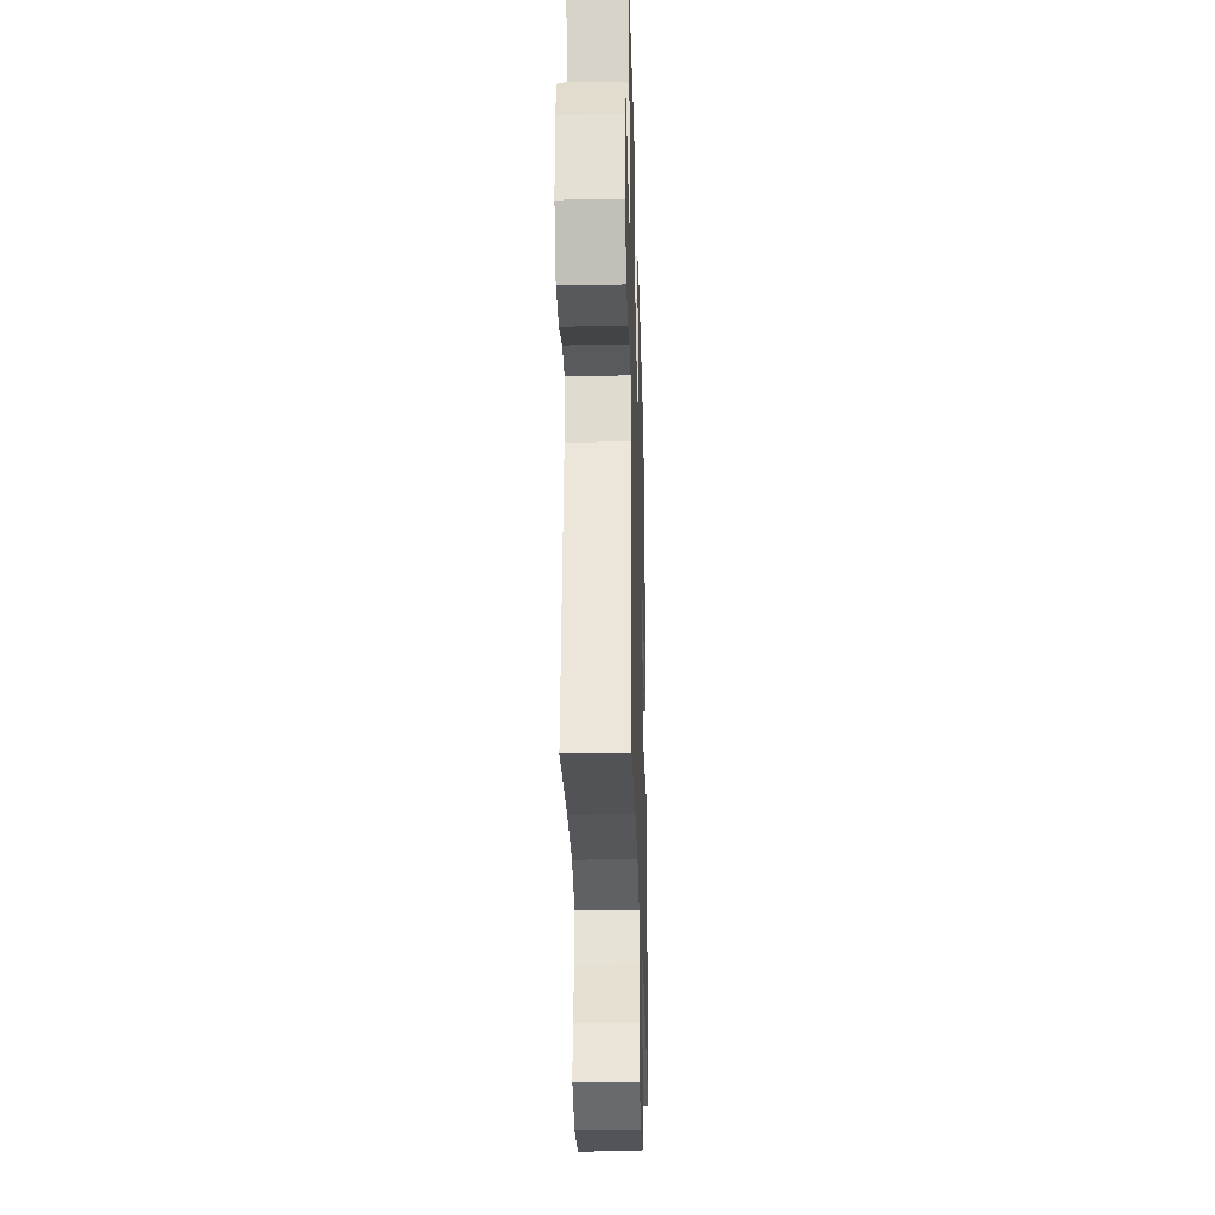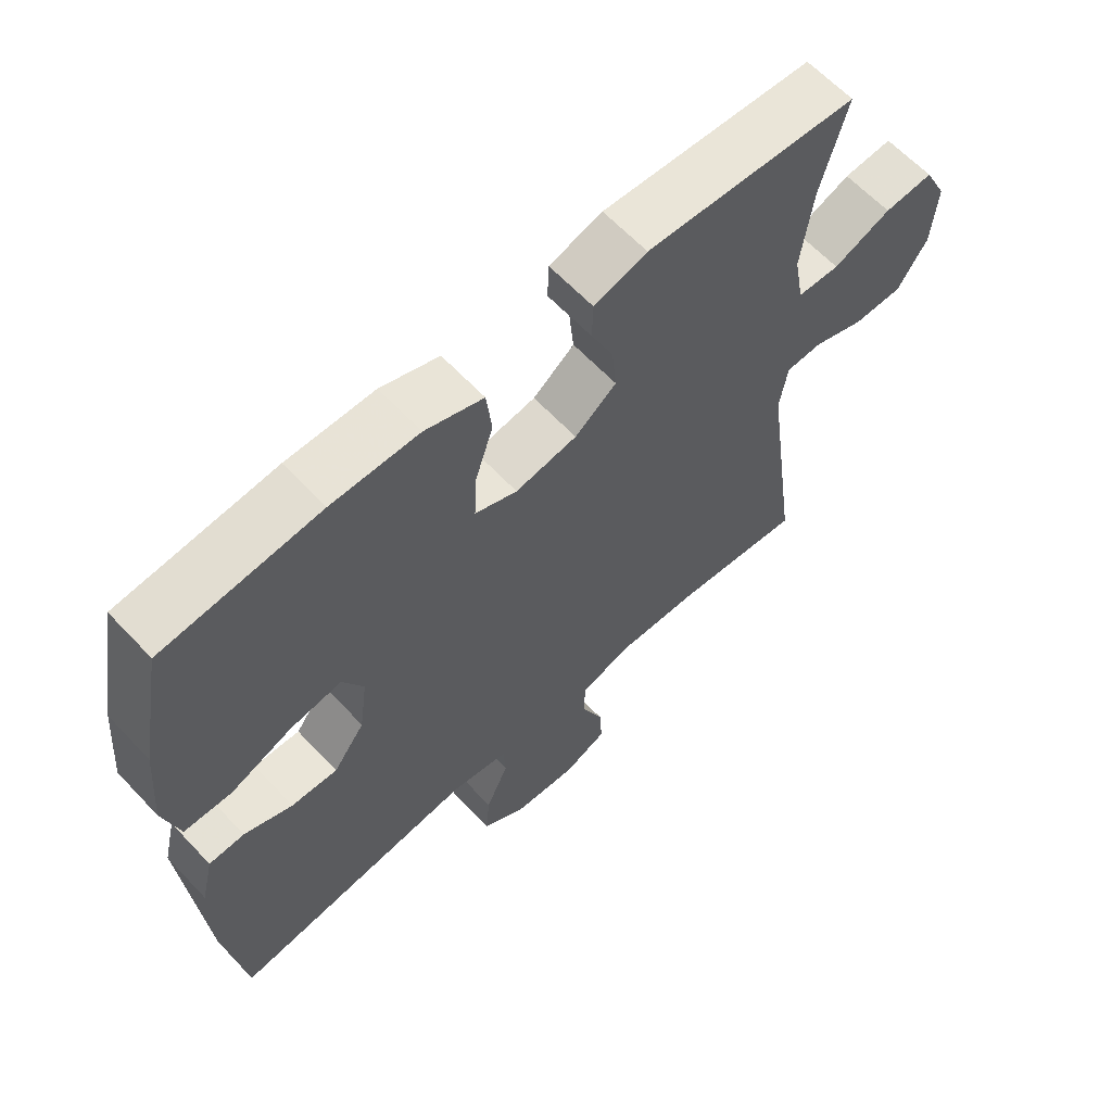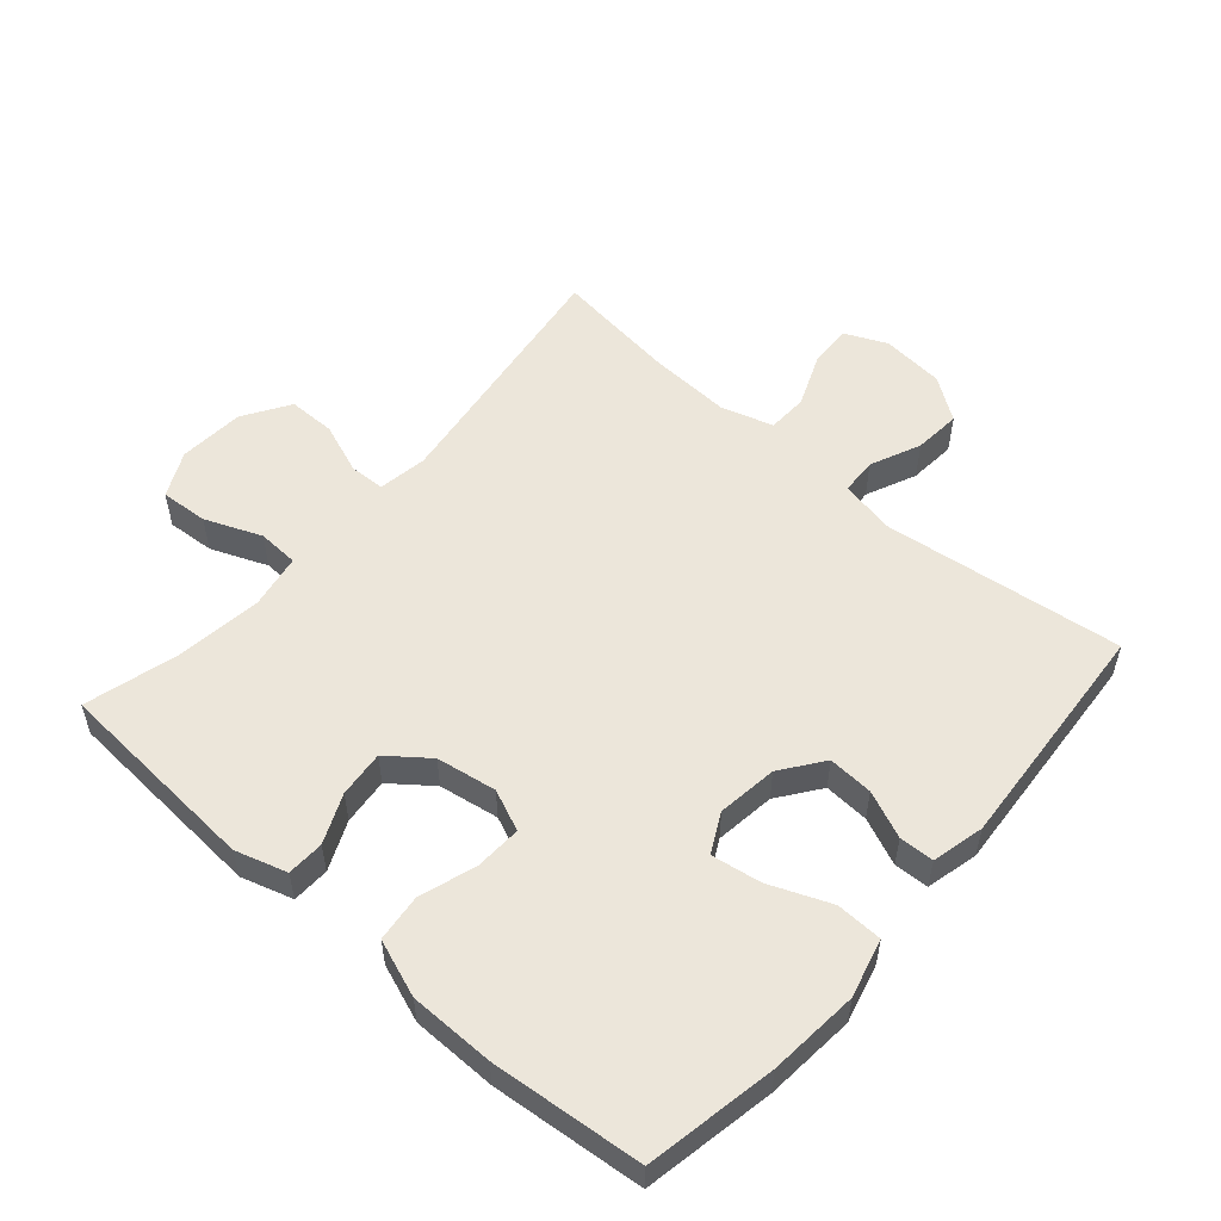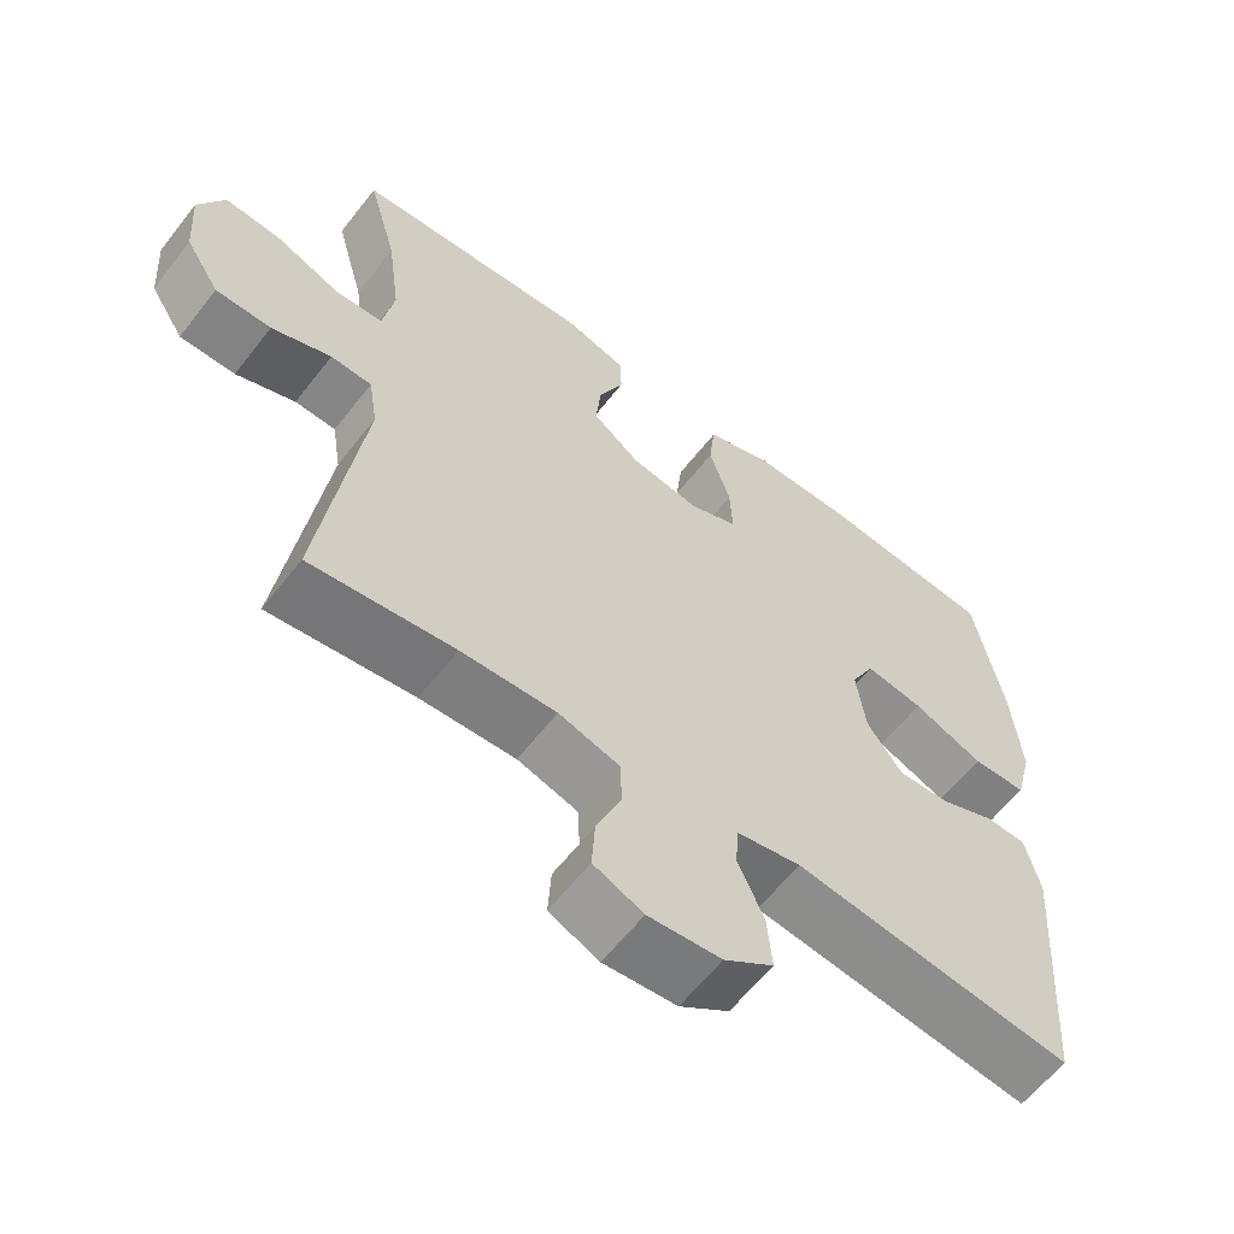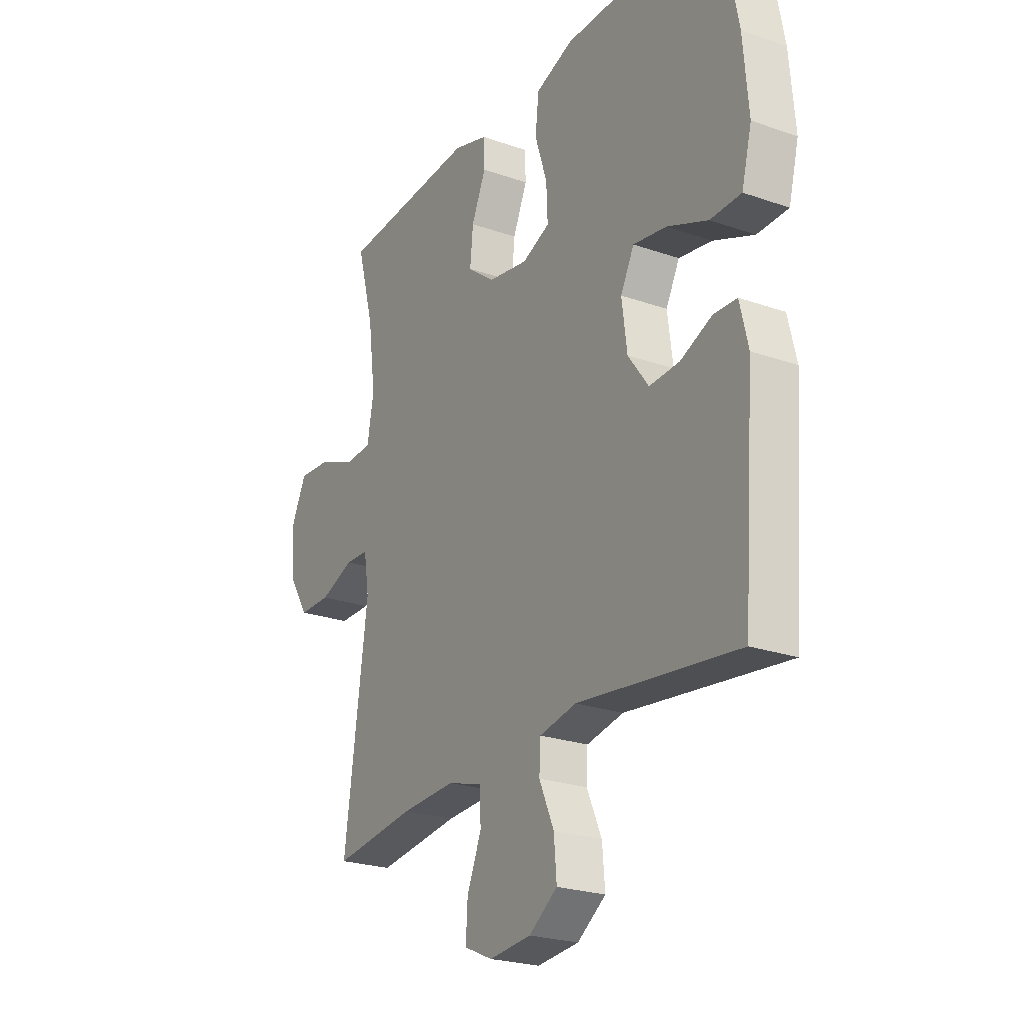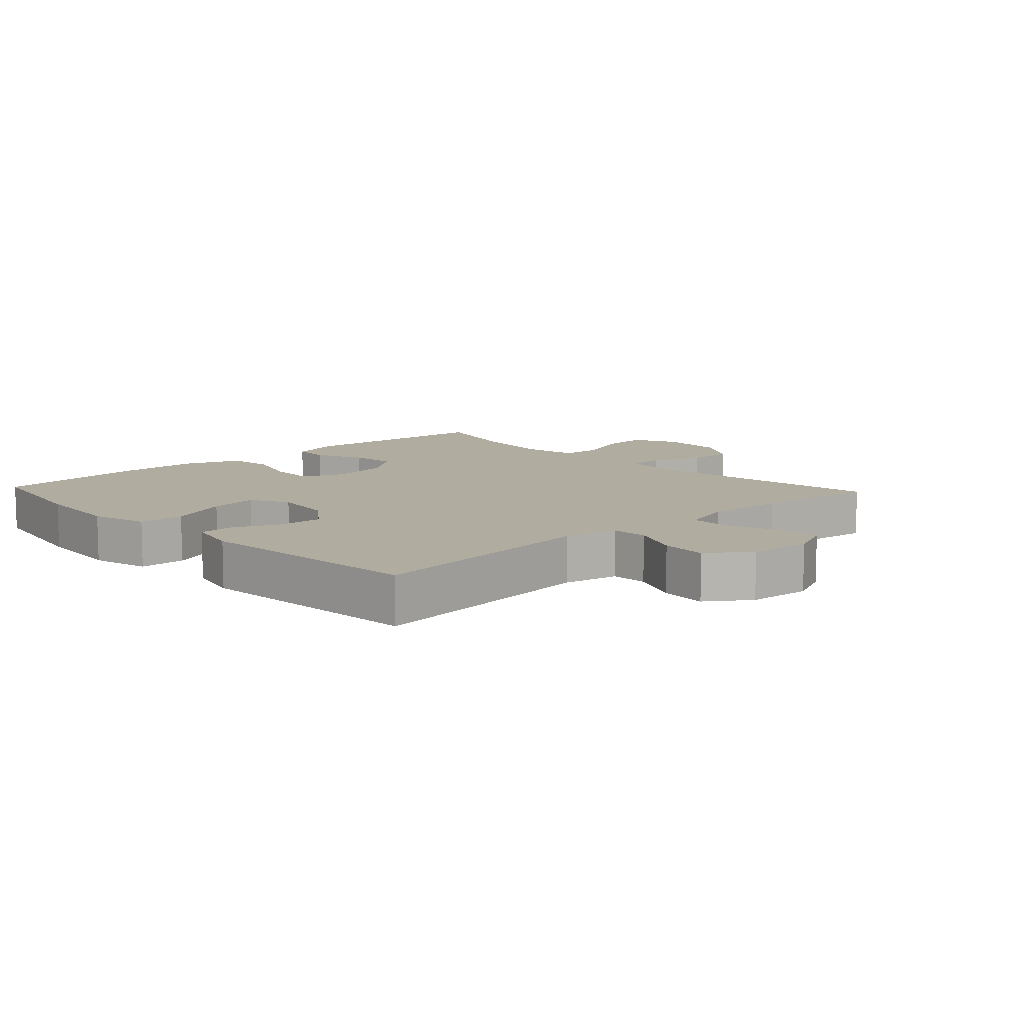
<metadata>
{"format":"obj","ext":"obj","renderer":"f3d","projection":"perspective","resolution":1024,"background":"white","views":[{"elev":-29.2,"azim":-88.4,"up":"+Z"},{"elev":62.9,"azim":136.9,"up":"+Z"},{"elev":54.3,"azim":41.1,"up":"+Y"},{"elev":-61.0,"azim":-37.8,"up":"+Z"},{"elev":-23.9,"azim":59.7,"up":"+Z"},{"elev":10.0,"azim":137.0,"up":"+Y"}]}
</metadata>
<code>
v 0.5 0.07 0.5
v 0.537 0.07 0.301
v 0.549 0.07 0.163
v 0.526 0.07 0.074
v 0.455 0.07 0.072
v 0.362 0.07 0.11
v 0.286 0.07 0.122
v 0.255 0.07 0.062
v 0.267 0.07 -0.03
v 0.314 0.07 -0.094
v 0.383 0.07 -0.09
v 0.455 0.07 -0.059
v 0.508 0.07 -0.061
v 0.527 0.07 -0.141
v 0.5 0.07 -0.5
v 0.133 0.07 -0.455
v 0.048 0.07 -0.472
v 0.045 0.07 -0.528
v 0.079 0.07 -0.605
v 0.085 0.07 -0.677
v 0.02 0.07 -0.723
v -0.076 0.07 -0.732
v -0.141 0.07 -0.703
v -0.137 0.07 -0.636
v -0.104 0.07 -0.556
v -0.106 0.07 -0.494
v -0.186 0.07 -0.47
v -0.311 0.07 -0.476
v -0.5 0.07 -0.5
v -0.446 0.07 -0.109
v -0.458 0.07 -0.034
v -0.512 0.07 -0.032
v -0.59 0.07 -0.062
v -0.663 0.07 -0.062
v -0.708 0.07 0.009
v -0.715 0.07 0.11
v -0.681 0.07 0.179
v -0.608 0.07 0.174
v -0.522 0.07 0.139
v -0.459 0.07 0.142
v -0.444 0.07 0.226
v -0.461 0.07 0.356
v -0.5 0.07 0.5
v -0.184 0.07 0.522
v -0.105 0.07 0.498
v -0.103 0.07 0.441
v -0.136 0.07 0.366
v -0.143 0.07 0.295
v -0.081 0.07 0.247
v 0.011 0.07 0.232
v 0.074 0.07 0.259
v 0.071 0.07 0.33
v 0.043 0.07 0.417
v 0.051 0.07 0.489
v 0.138 0.07 0.521
v 0.268 0.07 0.522
v 0.5 0 0.5
v 0.537 0 0.301
v 0.549 0 0.163
v 0.526 0 0.074
v 0.455 0 0.072
v 0.362 0 0.11
v 0.286 0 0.122
v 0.255 0 0.062
v 0.267 0 -0.03
v 0.314 0 -0.094
v 0.383 0 -0.09
v 0.455 0 -0.059
v 0.508 0 -0.061
v 0.527 0 -0.141
v 0.5 0 -0.5
v 0.133 0 -0.455
v 0.048 0 -0.472
v 0.045 0 -0.528
v 0.079 0 -0.605
v 0.085 0 -0.677
v 0.02 0 -0.723
v -0.076 0 -0.732
v -0.141 0 -0.703
v -0.137 0 -0.636
v -0.104 0 -0.556
v -0.106 0 -0.494
v -0.186 0 -0.47
v -0.311 0 -0.476
v -0.5 0 -0.5
v -0.446 0 -0.109
v -0.458 0 -0.034
v -0.512 0 -0.032
v -0.59 0 -0.062
v -0.663 0 -0.062
v -0.708 0 0.009
v -0.715 0 0.11
v -0.681 0 0.179
v -0.608 0 0.174
v -0.522 0 0.139
v -0.459 0 0.142
v -0.444 0 0.226
v -0.461 0 0.356
v -0.5 0 0.5
v -0.184 0 0.522
v -0.105 0 0.498
v -0.103 0 0.441
v -0.136 0 0.366
v -0.143 0 0.295
v -0.081 0 0.247
v 0.011 0 0.232
v 0.074 0 0.259
v 0.071 0 0.33
v 0.043 0 0.417
v 0.051 0 0.489
v 0.138 0 0.521
v 0.268 0 0.522
f 52 53 54 55
f 51 52 55 56
f 44 45 46 47
f 42 43 44 47
f 41 42 47 48
f 40 41 48 49
f 36 37 38 39
f 36 39 40
f 35 36 40
f 32 33 34 35
f 31 32 35 40
f 30 31 40 49
f 28 29 30 49
f 22 23 24 25
f 22 25 26
f 21 22 26
f 18 19 20 21
f 17 18 21 26
f 16 17 26 27
f 14 15 16
f 11 12 13 14
f 10 11 14 16
f 9 10 16 27
f 3 4 5 6
f 3 6 7
f 2 3 7
f 51 56 1 2
f 50 51 2 7
f 49 50 7 8
f 27 28 49
f 8 9 27 49
f 111 110 109 108
f 112 111 108 107
f 103 102 101 100
f 103 100 99 98
f 104 103 98 97
f 105 104 97 96
f 95 94 93 92
f 96 95 92
f 96 92 91
f 91 90 89 88
f 96 91 88 87
f 105 96 87 86
f 105 86 85 84
f 81 80 79 78
f 82 81 78
f 82 78 77
f 77 76 75 74
f 82 77 74 73
f 83 82 73 72
f 72 71 70
f 70 69 68 67
f 72 70 67 66
f 83 72 66 65
f 62 61 60 59
f 63 62 59
f 63 59 58
f 58 57 112 107
f 63 58 107 106
f 64 63 106 105
f 105 84 83
f 105 83 65 64
f 1 57 58 2
f 2 58 59 3
f 3 59 60 4
f 4 60 61 5
f 5 61 62 6
f 6 62 63 7
f 7 63 64 8
f 8 64 65 9
f 9 65 66 10
f 10 66 67 11
f 11 67 68 12
f 12 68 69 13
f 13 69 70 14
f 14 70 71 15
f 15 71 72 16
f 16 72 73 17
f 17 73 74 18
f 18 74 75 19
f 19 75 76 20
f 20 76 77 21
f 21 77 78 22
f 22 78 79 23
f 23 79 80 24
f 24 80 81 25
f 25 81 82 26
f 26 82 83 27
f 27 83 84 28
f 28 84 85 29
f 29 85 86 30
f 30 86 87 31
f 31 87 88 32
f 32 88 89 33
f 33 89 90 34
f 34 90 91 35
f 35 91 92 36
f 36 92 93 37
f 37 93 94 38
f 38 94 95 39
f 39 95 96 40
f 40 96 97 41
f 41 97 98 42
f 42 98 99 43
f 43 99 100 44
f 44 100 101 45
f 45 101 102 46
f 46 102 103 47
f 47 103 104 48
f 48 104 105 49
f 49 105 106 50
f 50 106 107 51
f 51 107 108 52
f 52 108 109 53
f 53 109 110 54
f 54 110 111 55
f 55 111 112 56
f 56 112 57 1

</code>
